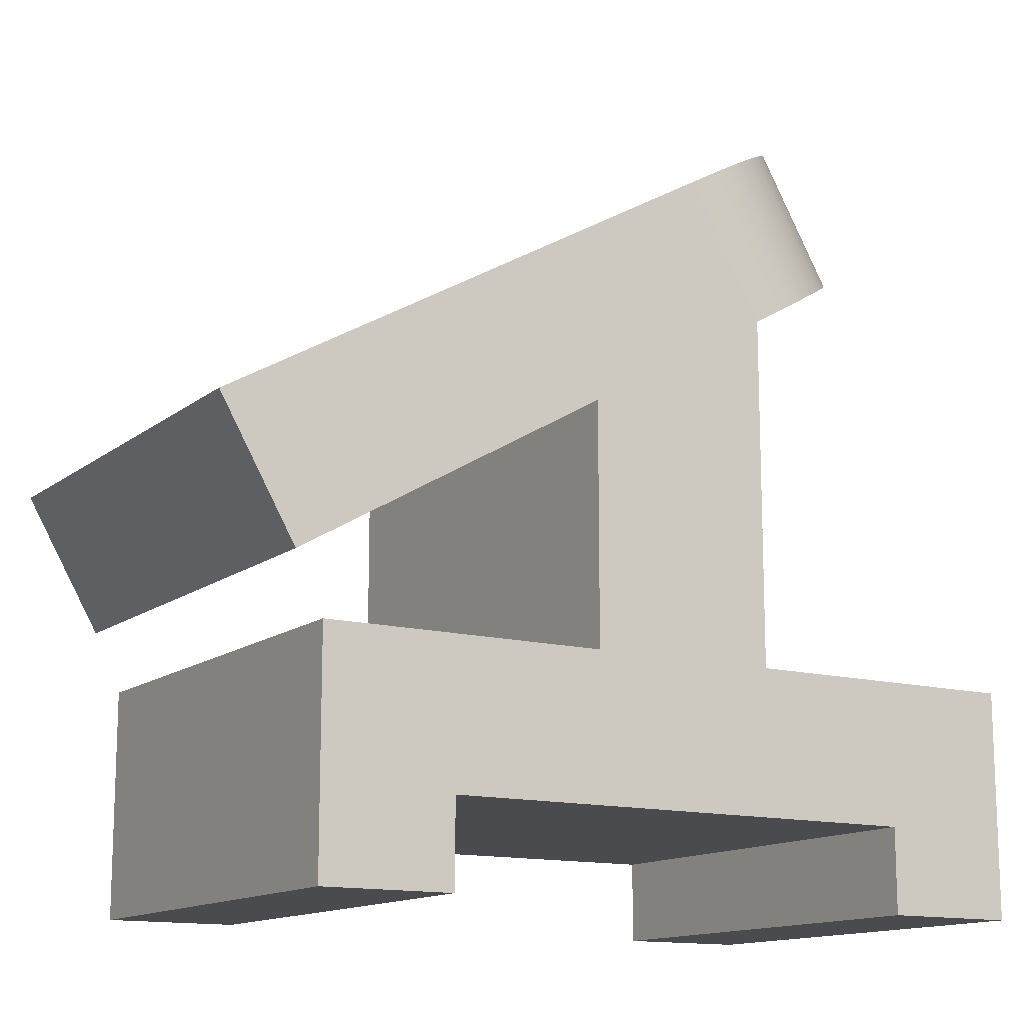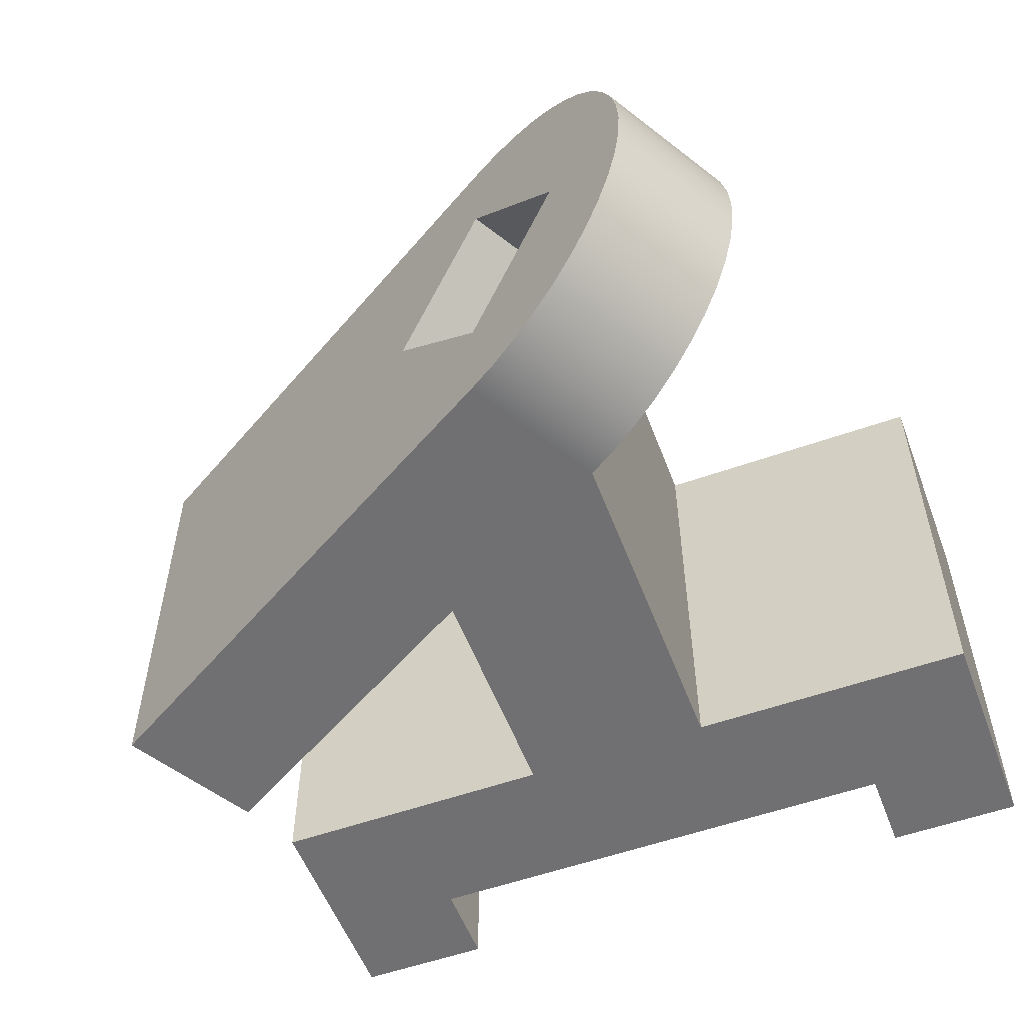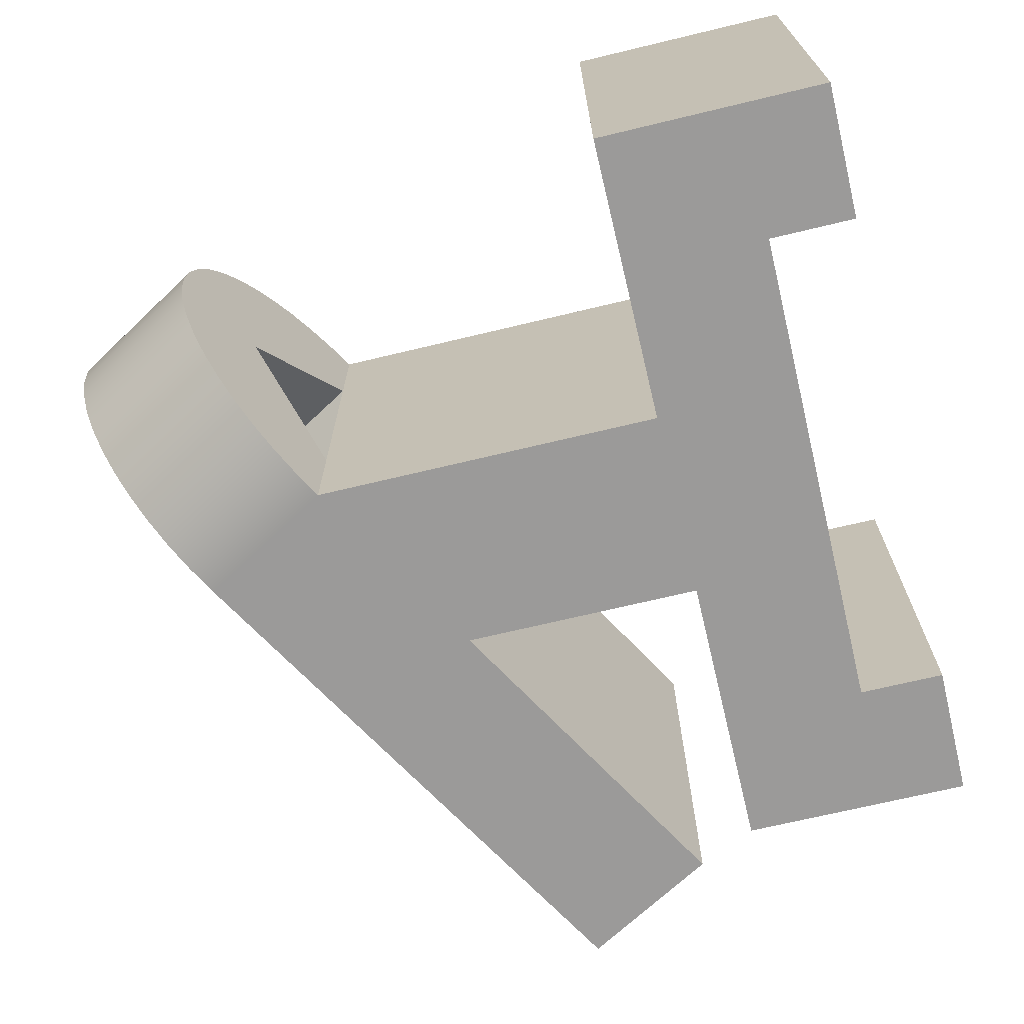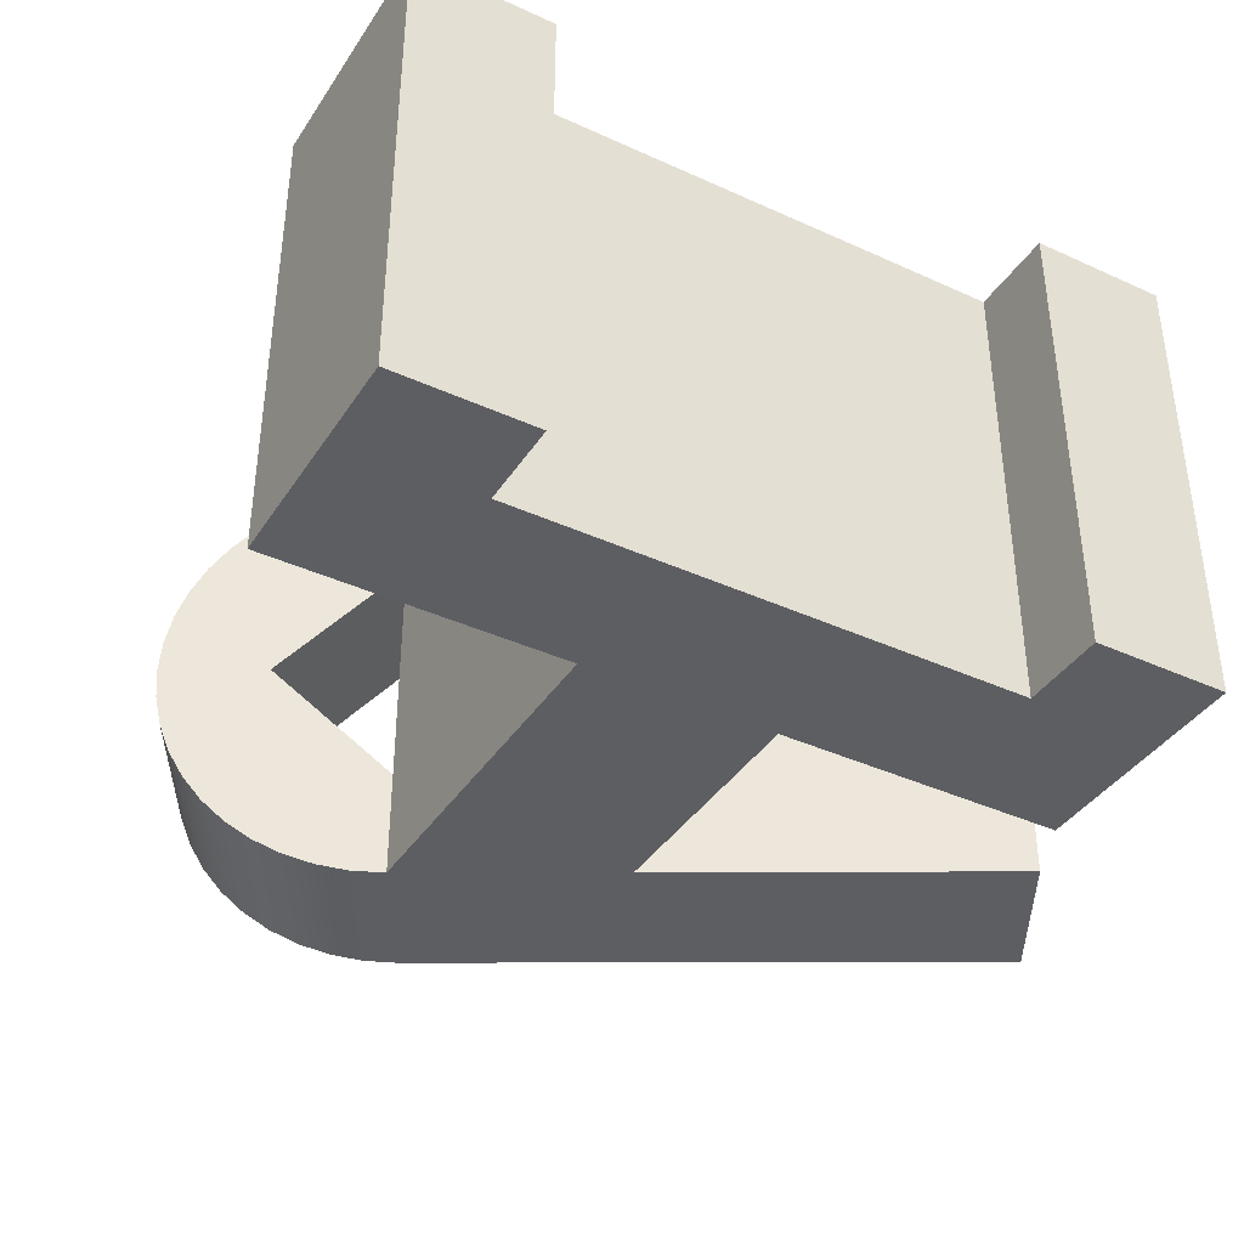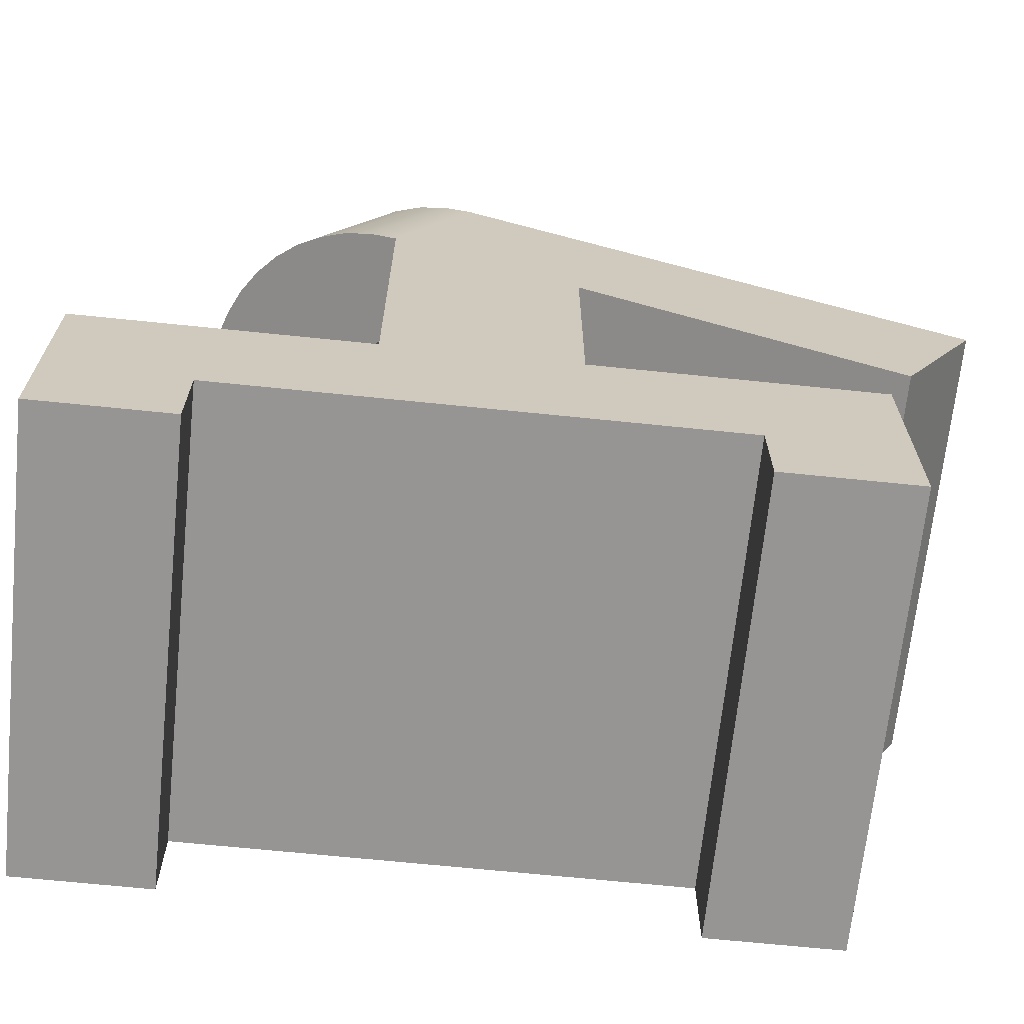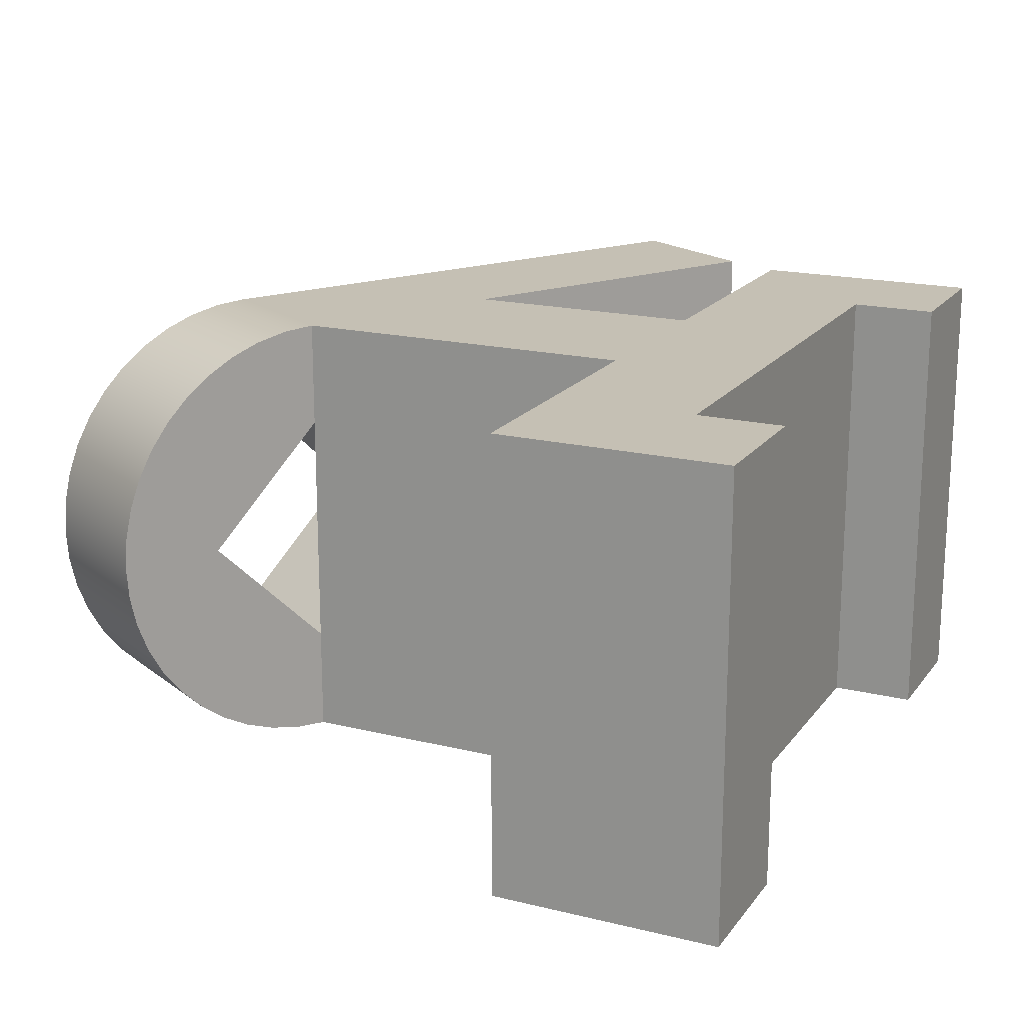
<metadata>
{"format":"obj","ext":"obj","renderer":"f3d","projection":"perspective","resolution":1024,"background":"white","views":[{"elev":-13.7,"azim":148.7,"up":"+Y"},{"elev":-55.0,"azim":-159.4,"up":"+Z"},{"elev":-69.5,"azim":-76.5,"up":"+Z"},{"elev":-38.7,"azim":-29.8,"up":"+Z"},{"elev":-67.5,"azim":-5.9,"up":"+Y"},{"elev":18.3,"azim":-64.7,"up":"+Z"}]}
</metadata>
<code>
v 4.288 12.84 3.81
v 6.045 11.83 5.84
v 4.775 9.627 5.84
v 3.018 10.64 3.81
v 6.045 11.83 5.84
v 7.803 10.81 3.81
v 6.533 8.612 3.81
v 4.775 9.627 5.84
v 7.803 10.81 3.81
v 6.045 11.83 1.78
v 4.775 9.627 1.78
v 6.533 8.612 3.81
v 6.045 11.83 1.78
v 4.288 12.84 3.81
v 3.018 10.64 3.81
v 4.775 9.627 1.78
v 4.775 9.627 1.78
v 4.775 9.627 5.84
v 6.533 8.612 3.81
v 4.775 9.627 1.78
v 3.018 10.64 3.81
v 4.775 9.627 5.84
v 4.775 9.627 7.62
v 4.306 9.898 7.581
v 3.846 10.16 7.466
v 3.405 10.42 7.276
v 2.991 10.66 7.015
v 2.614 10.87 6.689
v 2.282 11.07 6.305
v 1.999 11.23 5.87
v 1.774 11.36 5.393
v 1.609 11.45 4.883
v 1.509 11.51 4.352
v 1.476 11.53 3.81
v 1.509 11.51 3.268
v 1.609 11.45 2.737
v 1.774 11.36 2.227
v 1.999 11.23 1.75
v 2.282 11.07 1.315
v 2.614 10.87 0.9306
v 2.991 10.66 0.6048
v 3.405 10.42 0.3443
v 3.846 10.16 0.1543
v 4.306 9.898 0.03878
v 4.775 9.627 0
v 6.045 11.83 7.62
v 5.576 12.1 7.581
v 5.116 12.36 7.466
v 4.675 12.62 7.276
v 4.261 12.86 7.015
v 3.884 13.07 6.689
v 3.552 13.27 6.305
v 3.269 13.43 5.87
v 3.044 13.56 5.393
v 2.879 13.65 4.883
v 2.779 13.71 4.352
v 2.746 13.73 3.81
v 2.779 13.71 3.268
v 2.879 13.65 2.737
v 3.044 13.56 2.227
v 3.269 13.43 1.75
v 3.552 13.27 1.315
v 3.884 13.07 0.9306
v 4.261 12.86 0.6048
v 4.675 12.62 0.3443
v 5.116 12.36 0.1543
v 5.576 12.1 0.03878
v 6.045 11.83 -1.332e-15
v 4.775 9.627 0
v 4.306 9.898 0.03878
v 3.846 10.16 0.1543
v 3.405 10.42 0.3443
v 2.991 10.66 0.6048
v 2.614 10.87 0.9306
v 2.282 11.07 1.315
v 1.999 11.23 1.75
v 1.774 11.36 2.227
v 1.609 11.45 2.737
v 1.509 11.51 3.268
v 1.476 11.53 3.81
v 1.509 11.51 4.352
v 1.609 11.45 4.883
v 1.774 11.36 5.393
v 1.999 11.23 5.87
v 2.282 11.07 6.305
v 2.614 10.87 6.689
v 2.991 10.66 7.015
v 3.405 10.42 7.276
v 3.846 10.16 7.466
v 4.306 9.898 7.581
v 4.775 9.627 7.62
v 6.045 11.83 5.84
v 4.288 12.84 3.81
v 6.045 11.83 1.78
v 7.803 10.81 3.81
v 6.045 11.83 -1.332e-15
v 5.576 12.1 0.03878
v 5.116 12.36 0.1543
v 4.675 12.62 0.3443
v 4.261 12.86 0.6048
v 3.884 13.07 0.9306
v 3.552 13.27 1.315
v 3.269 13.43 1.75
v 3.044 13.56 2.227
v 2.879 13.65 2.737
v 2.779 13.71 3.268
v 2.746 13.73 3.81
v 2.779 13.71 4.352
v 2.879 13.65 4.883
v 3.044 13.56 5.393
v 3.269 13.43 5.87
v 3.552 13.27 6.305
v 3.884 13.07 6.689
v 4.261 12.86 7.015
v 4.675 12.62 7.276
v 5.116 12.36 7.466
v 5.576 12.1 7.581
v 6.045 11.83 7.62
v 14.43 6.988 7.62
v 14.43 6.988 0
v 6.045 11.83 7.62
v 4.775 9.627 7.62
v 4.775 3.81 7.62
v 0 3.81 7.62
v 0 0 7.62
v 2.235 0 7.62
v 2.235 1.422 7.62
v 10.49 1.422 7.62
v 10.49 0 7.62
v 12.7 0 7.62
v 12.7 3.81 7.62
v 7.95 3.81 7.62
v 7.95 7.794 7.62
v 13.16 4.788 7.62
v 14.43 6.988 7.62
v 7.95 7.794 7.62
v 7.95 3.81 7.62
v 7.95 3.81 0
v 7.95 7.794 0
v 13.16 4.788 7.62
v 7.95 7.794 7.62
v 7.95 7.794 0
v 13.16 4.788 0
v 14.43 6.988 7.62
v 13.16 4.788 7.62
v 13.16 4.788 0
v 14.43 6.988 0
v 4.775 3.81 7.62
v 4.775 9.627 7.62
v 4.775 9.627 5.84
v 4.775 9.627 1.78
v 4.775 9.627 0
v 4.775 3.81 0
v 4.775 3.81 7.62
v 4.775 3.81 0
v 0 3.81 0
v 0 3.81 7.62
v 7.95 3.81 0
v 7.95 3.81 7.62
v 12.7 3.81 7.62
v 12.7 3.81 0
v 10.49 0 7.62
v 10.49 1.422 7.62
v 10.49 1.422 0
v 10.49 0 0
v 10.49 1.422 7.62
v 2.235 1.422 7.62
v 2.235 1.422 0
v 10.49 1.422 0
v 2.235 1.422 7.62
v 2.235 0 7.62
v 2.235 0 0
v 2.235 1.422 0
v 10.49 0 7.62
v 10.49 0 0
v 12.7 0 0
v 12.7 0 7.62
v 2.235 0 0
v 2.235 0 7.62
v 0 0 7.62
v 0 0 0
v 0 0 0
v 0 0 7.62
v 0 3.81 7.62
v 0 3.81 0
v 4.775 9.627 0
v 6.045 11.83 -1.332e-15
v 14.43 6.988 0
v 13.16 4.788 0
v 7.95 7.794 0
v 7.95 3.81 0
v 12.7 3.81 0
v 12.7 0 0
v 10.49 0 0
v 10.49 1.422 0
v 2.235 1.422 0
v 2.235 0 0
v 0 0 0
v 0 3.81 0
v 4.775 3.81 0
v 12.7 0 7.62
v 12.7 0 0
v 12.7 3.81 0
v 12.7 3.81 7.62
g 552a8918-e315-11ea-a326-54bf646e7e1f
f 1 2 4
f 4 2 3
g 552b738c-e315-11ea-8e87-54bf646e7e1f
f 5 6 8
f 8 6 7
g 552c5dd0-e315-11ea-9619-54bf646e7e1f
f 9 10 12
f 12 10 11
g 552d964c-e315-11ea-bb1d-54bf646e7e1f
f 13 14 16
f 16 14 15
g 552e80ac-e315-11ea-a97f-54bf646e7e1f
f 17 18 19
g 549b42c8-e315-11ea-90b5-54bf646e7e1f
f 21 43 20
f 20 43 44
f 20 44 45
f 22 25 21
f 21 25 26
f 21 26 27
f 23 24 22
f 22 24 25
f 27 28 21
f 21 28 29
f 21 29 30
f 30 31 21
f 21 31 32
f 21 32 33
f 33 34 21
f 21 34 35
f 21 35 36
f 36 37 21
f 21 37 38
f 21 38 39
f 39 40 21
f 21 40 41
f 21 41 42
f 42 43 21
g 54df4fee-e315-11ea-acde-54bf646e7e1f
f 91 46 90
f 90 46 47
f 90 47 89
f 89 47 48
f 89 48 88
f 88 48 49
f 88 49 87
f 87 49 50
f 87 50 86
f 86 50 51
f 86 51 85
f 85 51 52
f 85 52 84
f 84 52 53
f 84 53 83
f 83 53 54
f 83 54 82
f 82 54 55
f 82 55 81
f 81 55 56
f 81 56 80
f 80 56 57
f 80 57 79
f 79 57 58
f 79 58 78
f 78 58 59
f 78 59 77
f 77 59 60
f 77 60 76
f 76 60 61
f 76 61 75
f 75 61 62
f 75 62 74
f 74 62 63
f 74 63 73
f 73 63 64
f 73 64 72
f 72 64 65
f 72 65 71
f 71 65 66
f 71 66 70
f 70 66 67
f 70 67 69
f 69 67 68
g 5499bc28-e315-11ea-95a3-54bf646e7e1f
f 93 110 92
f 92 110 111
f 92 111 112
f 94 104 93
f 93 104 105
f 93 105 106
f 95 120 94
f 94 120 96
f 94 96 97
f 120 95 119
f 119 95 92
f 119 92 118
f 118 92 117
f 117 92 116
f 116 92 115
f 115 92 114
f 114 92 113
f 113 92 112
f 97 98 94
f 94 98 99
f 94 99 100
f 100 101 94
f 94 101 102
f 94 102 103
f 103 104 94
f 106 107 93
f 93 107 108
f 93 108 109
f 109 110 93
g 5420e3c2-e315-11ea-af73-54bf646e7e1f
f 135 121 133
f 133 121 122
f 133 122 123
f 124 127 123
f 123 127 128
f 123 128 132
f 132 128 131
f 131 128 130
f 130 128 129
f 124 125 127
f 127 125 126
f 132 133 123
f 133 134 135
g 549723fe-e315-11ea-afbb-54bf646e7e1f
f 136 137 139
f 139 137 138
g 54983574-e315-11ea-8bd1-54bf646e7e1f
f 140 141 143
f 143 141 142
g 5498f8d0-e315-11ea-8f20-54bf646e7e1f
f 144 145 147
f 147 145 146
g 549c0602-e315-11ea-b141-54bf646e7e1f
f 149 150 148
f 148 150 151
f 148 151 153
f 153 151 152
g 23fb54ab-4bfd-32f5-bf5d-2d0b3d4c1e8e
f 154 155 157
f 157 155 156
g 5421591c-e315-11ea-a808-54bf646e7e1f
f 158 159 161
f 161 159 160
g 5450309a-e315-11ea-a7bc-54bf646e7e1f
f 162 163 165
f 165 163 164
g 5451420c-e315-11ea-bafa-54bf646e7e1f
f 166 167 169
f 169 167 168
g 54520562-e315-11ea-91ba-54bf646e7e1f
f 170 171 173
f 173 171 172
g 5421ce4a-e315-11ea-b358-54bf646e7e1f
f 175 176 174
f 174 176 177
g 7ab266d7-0478-30b9-8da9-c8cafbaa7c90
f 179 180 178
f 178 180 181
g 541f366e-e315-11ea-a200-54bf646e7e1f
f 182 183 185
f 185 183 184
g 541fab9a-e315-11ea-b61a-54bf646e7e1f
f 200 186 190
f 190 186 187
f 190 187 188
f 188 189 190
f 190 191 200
f 200 191 196
f 200 196 199
f 199 196 198
f 198 196 197
f 196 191 195
f 195 191 192
f 195 192 193
f 193 194 195
g 54206e70-e315-11ea-b184-54bf646e7e1f
f 201 202 204
f 204 202 203

</code>
